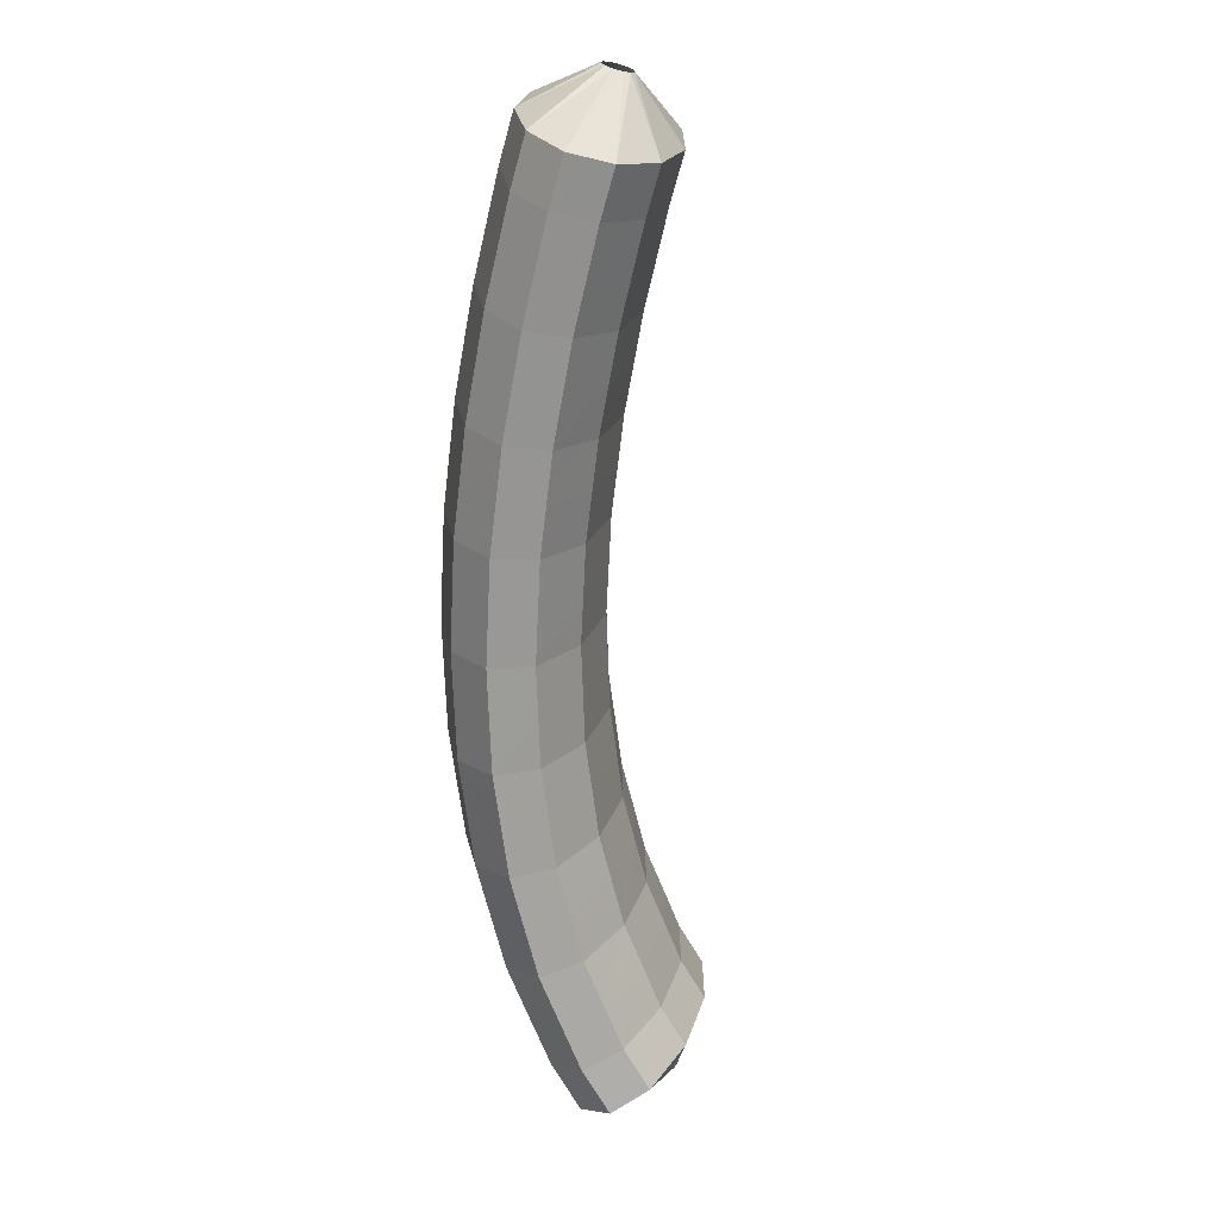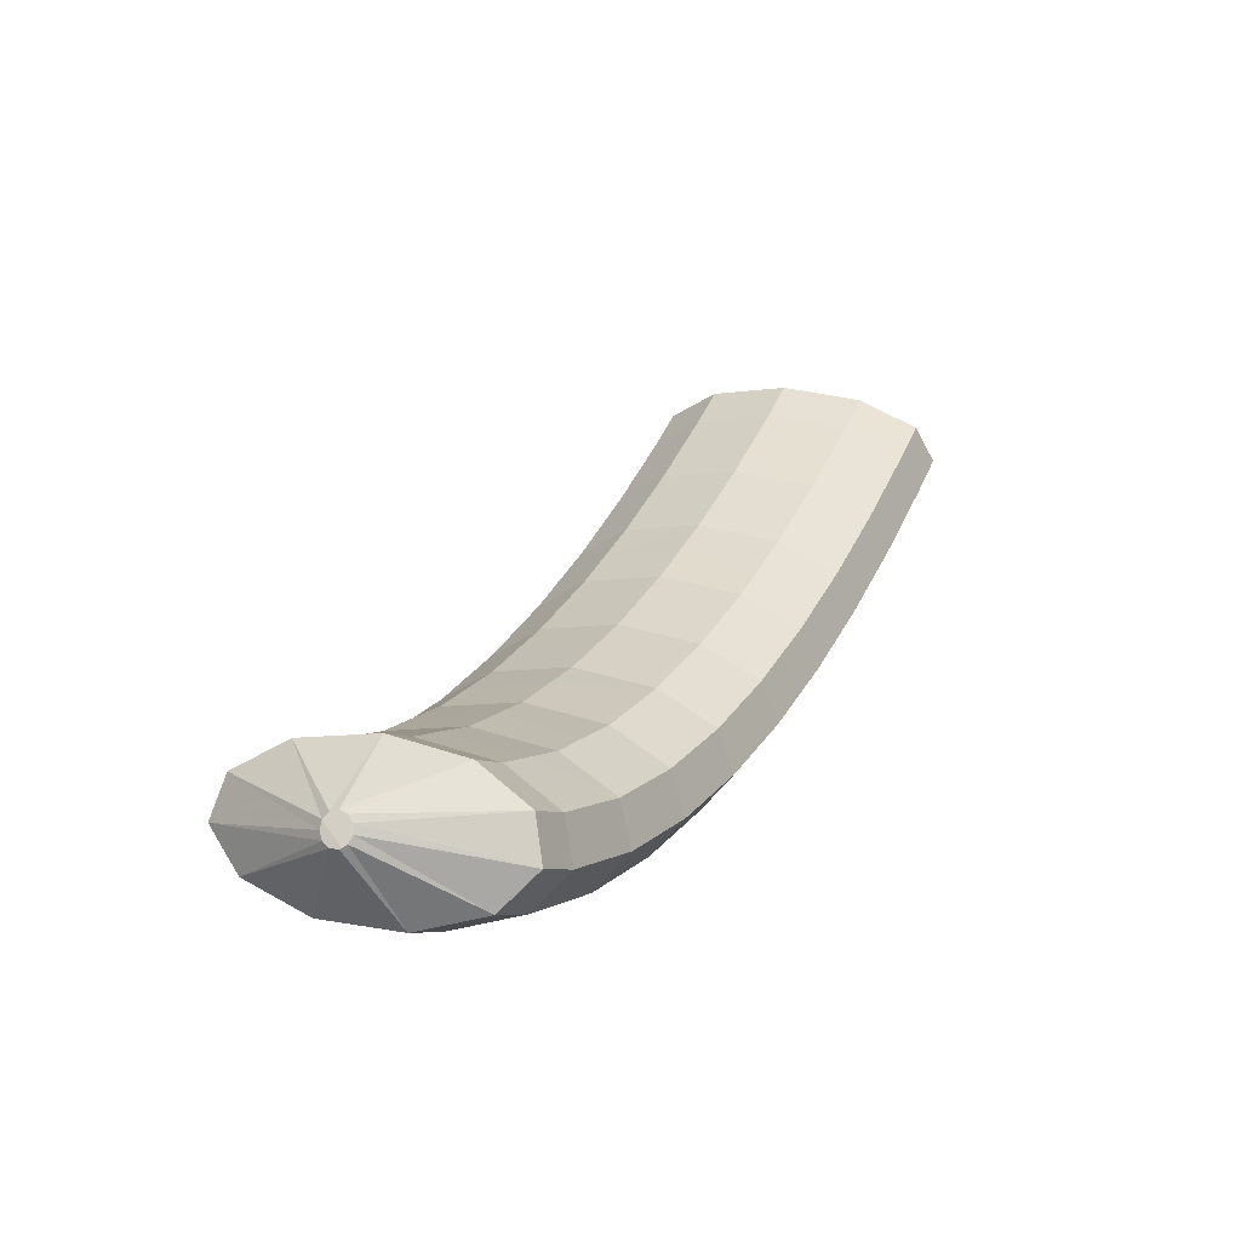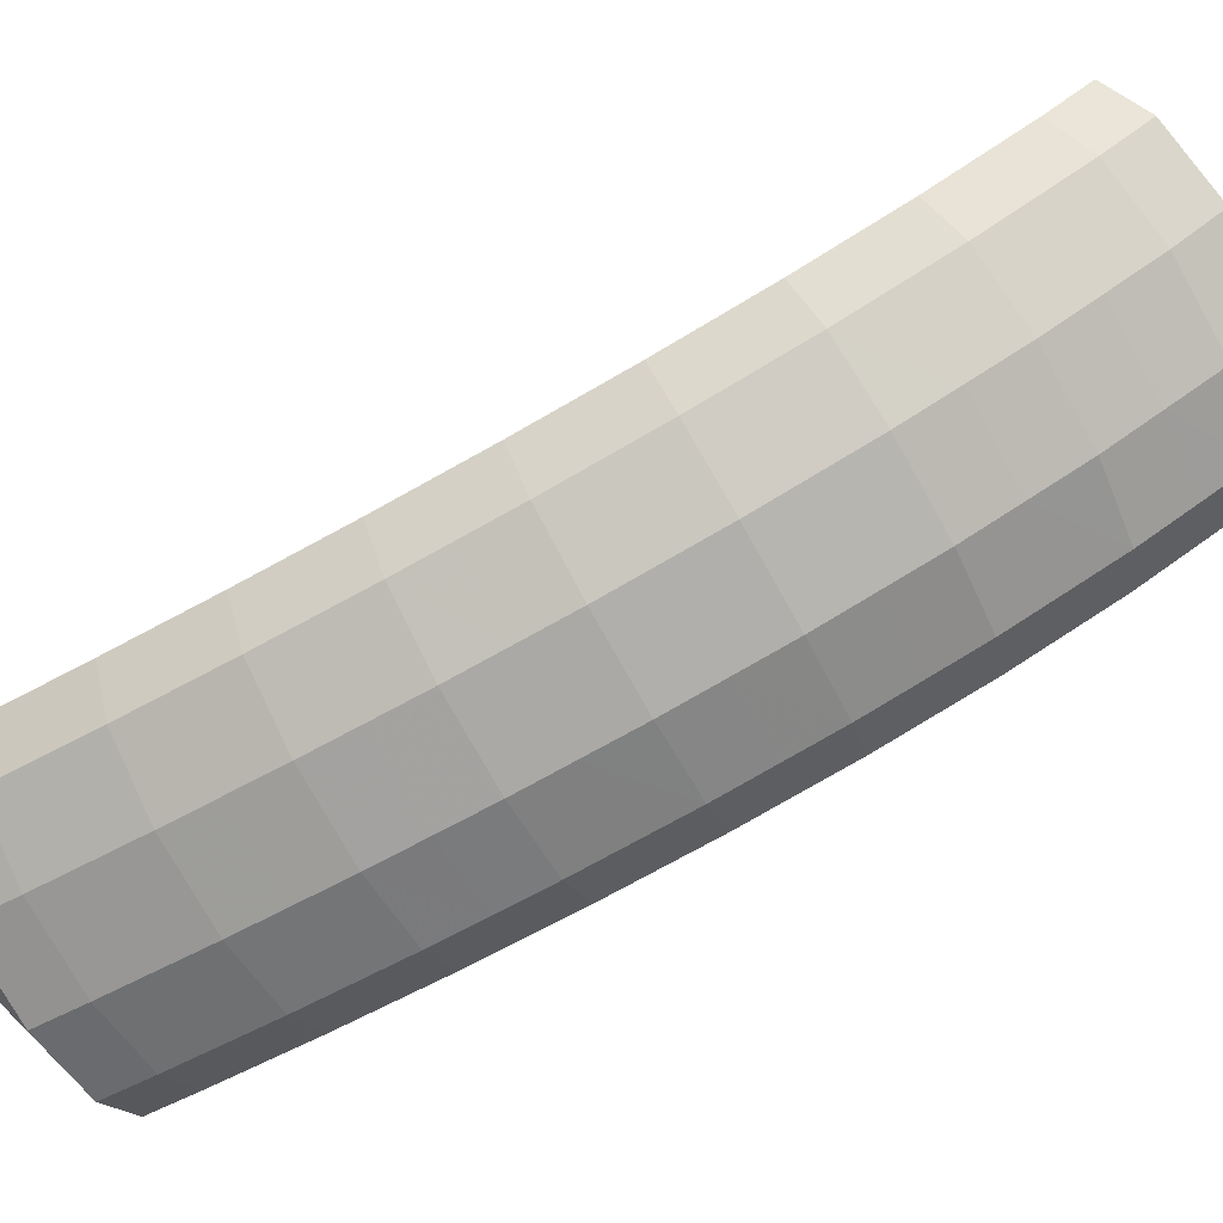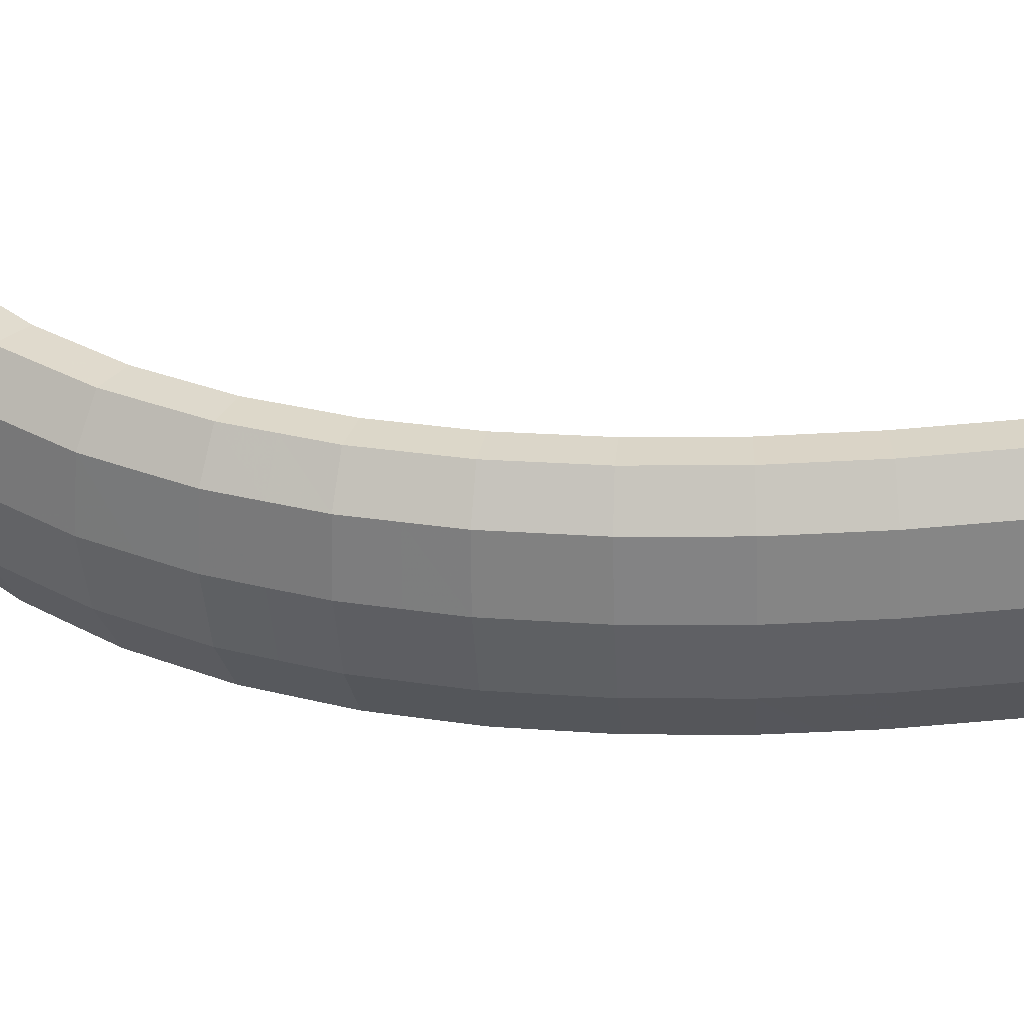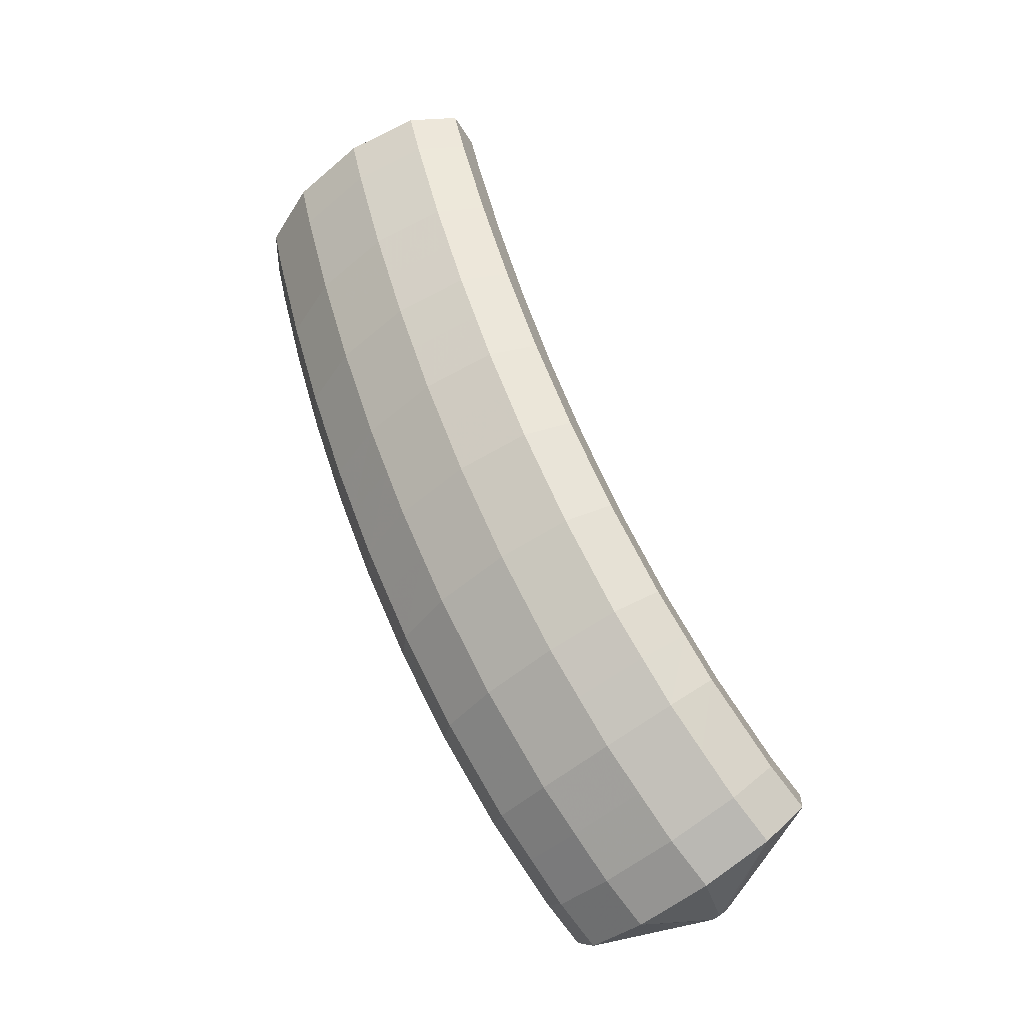
<metadata>
{"format":"obj","ext":"obj","renderer":"f3d","projection":"perspective","resolution":1024,"background":"white","views":[{"elev":45.8,"azim":-64.8,"up":"+Y"},{"elev":-62.0,"azim":25.1,"up":"+Y"},{"elev":-58.3,"azim":-85.1,"up":"+Z"},{"elev":-59.3,"azim":67.9,"up":"+Z"},{"elev":-14.7,"azim":-126.8,"up":"+Y"}]}
</metadata>
<code>
g tube1
v 116.7 134 125.3
v 116.5 134.1 125.3
v 116.3 134.3 125.1
v 116.2 134.3 124.9
v 116.2 134.3 124.6
v 116.4 134.3 124.4
v 116.7 134.1 124.3
v 116.9 134 124.4
v 117 133.9 124.6
v 117.1 133.9 124.9
v 116.9 133.9 125.1
v 116.7 134 125.3
v 116.4 132.1 127.1
v 113.9 133.3 127.4
v 112.1 134.3 126.9
v 111.5 134.7 125.6
v 112.2 134.5 124.1
v 114.2 133.6 122.7
v 116.6 132.5 122
v 118.8 131.3 122.1
v 120.1 130.6 123
v 120 130.5 124.5
v 118.6 131.1 126
v 116.4 132.1 127.1
v 115.6 130.7 126.9
v 113.2 131.9 127.3
v 111.4 132.8 126.7
v 110.7 133.2 125.5
v 111.5 132.9 123.9
v 113.4 132.1 122.6
v 115.8 130.9 121.8
v 118.1 129.8 121.9
v 119.3 129.1 122.9
v 119.3 129 124.3
v 117.9 129.6 125.8
v 115.6 130.7 126.9
v 114.9 129.2 126.9
v 112.5 130.4 127.2
v 110.6 131.3 126.7
v 110 131.7 125.4
v 110.7 131.4 123.9
v 112.6 130.5 122.5
v 115.1 129.4 121.8
v 117.3 128.3 121.9
v 118.6 127.6 122.8
v 118.5 127.5 124.3
v 117.2 128.1 125.8
v 114.9 129.2 126.9
v 114.2 127.7 126.8
v 111.7 128.9 127.1
v 109.9 129.8 126.6
v 109.2 130.2 125.3
v 110 129.8 123.8
v 111.8 129 122.4
v 114.3 127.8 121.7
v 116.5 126.7 121.8
v 117.8 126.1 122.7
v 117.8 126 124.2
v 116.5 126.7 125.7
v 114.2 127.7 126.8
v 113.5 126.3 126.8
v 111 127.4 127.1
v 109.2 128.3 126.6
v 108.5 128.6 125.4
v 109.2 128.3 123.8
v 111.1 127.4 122.5
v 113.5 126.2 121.7
v 115.8 125.1 121.8
v 117.1 124.5 122.7
v 117.1 124.5 124.2
v 115.8 125.2 125.7
v 113.5 126.3 126.8
v 112.8 124.8 126.8
v 110.3 126 127.1
v 108.5 126.8 126.6
v 107.8 127.1 125.4
v 108.5 126.7 123.8
v 110.3 125.8 122.5
v 112.8 124.6 121.7
v 115 123.6 121.8
v 116.4 123 122.8
v 116.4 123 124.2
v 115.1 123.7 125.7
v 112.8 124.8 126.8
v 112.1 123.3 126.9
v 109.7 124.5 127.3
v 107.8 125.3 126.7
v 107.1 125.6 125.5
v 107.7 125.1 123.9
v 109.6 124.2 122.6
v 112.1 123 121.8
v 114.3 122 121.9
v 115.7 121.4 122.9
v 115.7 121.5 124.3
v 114.4 122.2 125.8
v 112.1 123.3 126.9
v 111.5 121.9 127
v 109 123 127.4
v 107.1 123.8 126.8
v 106.4 124 125.6
v 107 123.5 124.1
v 108.9 122.6 122.7
v 111.3 121.4 122
v 113.6 120.4 122.1
v 115 119.9 123
v 115 120 124.4
v 113.7 120.8 125.9
v 111.5 121.9 127
v 110.8 120.4 127.2
v 108.4 121.6 127.6
v 106.4 122.3 127
v 105.7 122.5 125.8
v 106.3 122 124.3
v 108.2 121 122.9
v 110.6 119.8 122.2
v 112.9 118.8 122.3
v 114.3 118.3 123.2
v 114.4 118.5 124.6
v 113.1 119.3 126.1
v 110.8 120.4 127.2
v 110.2 119 127.4
v 107.7 120.1 127.8
v 105.8 120.8 127.3
v 105 120.9 126
v 105.6 120.4 124.5
v 107.5 119.3 123.2
v 109.9 118.2 122.4
v 112.2 117.2 122.5
v 113.6 116.8 123.4
v 113.7 117 124.9
v 112.4 117.9 126.4
v 110.2 119 127.4
v 109.6 117.6 127.8
v 107.1 118.7 128.1
v 105.2 119.3 127.6
v 104.4 119.4 126.4
v 105 118.8 124.9
v 106.8 117.7 123.5
v 109.3 116.5 122.8
v 111.6 115.6 122.9
v 113 115.3 123.8
v 113.1 115.5 125.2
v 111.9 116.4 126.7
v 109.6 117.6 127.8
v 109.1 116.1 128.1
v 106.6 117.2 128.5
v 104.6 117.8 128
v 103.8 117.8 126.8
v 104.3 117.2 125.3
v 106.1 116.1 123.9
v 108.6 114.9 123.2
v 110.9 114 123.3
v 112.4 113.7 124.2
v 112.5 114.1 125.6
v 111.3 115 127
v 109.1 116.1 128.1
v 108.5 114.8 128.6
v 106 115.8 128.9
v 104 116.4 128.5
v 103.2 116.3 127.3
v 103.7 115.6 125.8
v 105.5 114.5 124.5
v 108 113.3 123.7
v 110.3 112.4 123.8
v 111.8 112.2 124.7
v 112 112.6 126.1
v 110.7 113.6 127.5
v 108.5 114.8 128.6
v 108 113.4 129.1
v 105.5 114.4 129.4
v 103.5 114.9 128.9
v 102.6 114.8 127.8
v 103.2 114 126.4
v 104.9 112.8 125
v 107.4 111.7 124.3
v 109.7 110.9 124.4
v 111.2 110.7 125.2
v 111.4 111.1 126.6
v 110.2 112.2 128
v 108 113.4 129.1
v 107.6 112 129.7
v 105.1 113.1 130.1
v 103 113.5 129.6
v 102.1 113.3 128.5
v 102.6 112.4 127.1
v 104.4 111.2 125.8
v 106.9 110.1 125.1
v 109.2 109.3 125.1
v 110.7 109.2 125.9
v 111 109.7 127.2
v 109.8 110.8 128.6
v 107.6 112 129.7
v 107.1 110.7 130.3
v 104.6 111.7 130.7
v 102.6 112.1 130.3
v 101.6 111.8 129.2
v 102.1 110.9 127.8
v 103.9 109.6 126.6
v 106.3 108.5 125.8
v 108.7 107.8 125.8
v 110.3 107.7 126.6
v 110.5 108.3 127.9
v 109.3 109.5 129.3
v 107.1 110.7 130.3
v 106.8 109.5 131.1
v 104.3 110.5 131.5
v 102.2 110.8 131.1
v 101.2 110.4 130.1
v 101.7 109.4 128.8
v 103.4 108.1 127.5
v 105.9 107 126.8
v 108.3 106.3 126.8
v 109.9 106.3 127.5
v 110.1 107 128.7
v 109 108.2 130.1
v 106.8 109.5 131.1
v 106.4 108.3 131.9
v 103.9 109.2 132.3
v 101.8 109.5 132
v 100.8 109 131
v 101.3 107.9 129.7
v 103 106.6 128.5
v 105.5 105.4 127.8
v 107.9 104.8 127.7
v 109.5 104.9 128.4
v 109.7 105.7 129.6
v 108.6 107 130.9
v 106.4 108.3 131.9
v 106.2 107.1 132.9
v 103.7 108.1 133.3
v 101.6 108.3 133
v 100.6 107.7 132.1
v 101 106.6 130.9
v 102.7 105.2 129.7
v 105.2 104 129
v 107.6 103.4 128.9
v 109.2 103.6 129.5
v 109.5 104.5 130.6
v 108.4 105.8 131.9
v 106.2 107.1 132.9
v 105 104.8 132.5
v 104.7 104.9 132.5
v 104.5 104.9 132.4
v 104.3 104.8 132.2
v 104.3 104.6 132
v 104.4 104.4 131.8
v 104.7 104.3 131.8
v 104.9 104.3 131.8
v 105.2 104.3 132
v 105.3 104.5 132.2
v 105.2 104.7 132.4
v 105 104.8 132.5
f 1 2 14
f 14 13 1
f 2 3 15
f 15 14 2
f 3 4 16
f 16 15 3
f 4 5 17
f 17 16 4
f 5 6 18
f 18 17 5
f 6 7 19
f 19 18 6
f 7 8 20
f 20 19 7
f 8 9 21
f 21 20 8
f 9 10 22
f 22 21 9
f 10 11 23
f 23 22 10
f 11 12 24
f 24 23 11
f 13 14 26
f 26 25 13
f 14 15 27
f 27 26 14
f 15 16 28
f 28 27 15
f 16 17 29
f 29 28 16
f 17 18 30
f 30 29 17
f 18 19 31
f 31 30 18
f 19 20 32
f 32 31 19
f 20 21 33
f 33 32 20
f 21 22 34
f 34 33 21
f 22 23 35
f 35 34 22
f 23 24 36
f 36 35 23
f 25 26 38
f 38 37 25
f 26 27 39
f 39 38 26
f 27 28 40
f 40 39 27
f 28 29 41
f 41 40 28
f 29 30 42
f 42 41 29
f 30 31 43
f 43 42 30
f 31 32 44
f 44 43 31
f 32 33 45
f 45 44 32
f 33 34 46
f 46 45 33
f 34 35 47
f 47 46 34
f 35 36 48
f 48 47 35
f 37 38 50
f 50 49 37
f 38 39 51
f 51 50 38
f 39 40 52
f 52 51 39
f 40 41 53
f 53 52 40
f 41 42 54
f 54 53 41
f 42 43 55
f 55 54 42
f 43 44 56
f 56 55 43
f 44 45 57
f 57 56 44
f 45 46 58
f 58 57 45
f 46 47 59
f 59 58 46
f 47 48 60
f 60 59 47
f 49 50 62
f 62 61 49
f 50 51 63
f 63 62 50
f 51 52 64
f 64 63 51
f 52 53 65
f 65 64 52
f 53 54 66
f 66 65 53
f 54 55 67
f 67 66 54
f 55 56 68
f 68 67 55
f 56 57 69
f 69 68 56
f 57 58 70
f 70 69 57
f 58 59 71
f 71 70 58
f 59 60 72
f 72 71 59
f 61 62 74
f 74 73 61
f 62 63 75
f 75 74 62
f 63 64 76
f 76 75 63
f 64 65 77
f 77 76 64
f 65 66 78
f 78 77 65
f 66 67 79
f 79 78 66
f 67 68 80
f 80 79 67
f 68 69 81
f 81 80 68
f 69 70 82
f 82 81 69
f 70 71 83
f 83 82 70
f 71 72 84
f 84 83 71
f 73 74 86
f 86 85 73
f 74 75 87
f 87 86 74
f 75 76 88
f 88 87 75
f 76 77 89
f 89 88 76
f 77 78 90
f 90 89 77
f 78 79 91
f 91 90 78
f 79 80 92
f 92 91 79
f 80 81 93
f 93 92 80
f 81 82 94
f 94 93 81
f 82 83 95
f 95 94 82
f 83 84 96
f 96 95 83
f 85 86 98
f 98 97 85
f 86 87 99
f 99 98 86
f 87 88 100
f 100 99 87
f 88 89 101
f 101 100 88
f 89 90 102
f 102 101 89
f 90 91 103
f 103 102 90
f 91 92 104
f 104 103 91
f 92 93 105
f 105 104 92
f 93 94 106
f 106 105 93
f 94 95 107
f 107 106 94
f 95 96 108
f 108 107 95
f 97 98 110
f 110 109 97
f 98 99 111
f 111 110 98
f 99 100 112
f 112 111 99
f 100 101 113
f 113 112 100
f 101 102 114
f 114 113 101
f 102 103 115
f 115 114 102
f 103 104 116
f 116 115 103
f 104 105 117
f 117 116 104
f 105 106 118
f 118 117 105
f 106 107 119
f 119 118 106
f 107 108 120
f 120 119 107
f 109 110 122
f 122 121 109
f 110 111 123
f 123 122 110
f 111 112 124
f 124 123 111
f 112 113 125
f 125 124 112
f 113 114 126
f 126 125 113
f 114 115 127
f 127 126 114
f 115 116 128
f 128 127 115
f 116 117 129
f 129 128 116
f 117 118 130
f 130 129 117
f 118 119 131
f 131 130 118
f 119 120 132
f 132 131 119
f 121 122 134
f 134 133 121
f 122 123 135
f 135 134 122
f 123 124 136
f 136 135 123
f 124 125 137
f 137 136 124
f 125 126 138
f 138 137 125
f 126 127 139
f 139 138 126
f 127 128 140
f 140 139 127
f 128 129 141
f 141 140 128
f 129 130 142
f 142 141 129
f 130 131 143
f 143 142 130
f 131 132 144
f 144 143 131
f 133 134 146
f 146 145 133
f 134 135 147
f 147 146 134
f 135 136 148
f 148 147 135
f 136 137 149
f 149 148 136
f 137 138 150
f 150 149 137
f 138 139 151
f 151 150 138
f 139 140 152
f 152 151 139
f 140 141 153
f 153 152 140
f 141 142 154
f 154 153 141
f 142 143 155
f 155 154 142
f 143 144 156
f 156 155 143
f 145 146 158
f 158 157 145
f 146 147 159
f 159 158 146
f 147 148 160
f 160 159 147
f 148 149 161
f 161 160 148
f 149 150 162
f 162 161 149
f 150 151 163
f 163 162 150
f 151 152 164
f 164 163 151
f 152 153 165
f 165 164 152
f 153 154 166
f 166 165 153
f 154 155 167
f 167 166 154
f 155 156 168
f 168 167 155
f 157 158 170
f 170 169 157
f 158 159 171
f 171 170 158
f 159 160 172
f 172 171 159
f 160 161 173
f 173 172 160
f 161 162 174
f 174 173 161
f 162 163 175
f 175 174 162
f 163 164 176
f 176 175 163
f 164 165 177
f 177 176 164
f 165 166 178
f 178 177 165
f 166 167 179
f 179 178 166
f 167 168 180
f 180 179 167
f 169 170 182
f 182 181 169
f 170 171 183
f 183 182 170
f 171 172 184
f 184 183 171
f 172 173 185
f 185 184 172
f 173 174 186
f 186 185 173
f 174 175 187
f 187 186 174
f 175 176 188
f 188 187 175
f 176 177 189
f 189 188 176
f 177 178 190
f 190 189 177
f 178 179 191
f 191 190 178
f 179 180 192
f 192 191 179
f 181 182 194
f 194 193 181
f 182 183 195
f 195 194 182
f 183 184 196
f 196 195 183
f 184 185 197
f 197 196 184
f 185 186 198
f 198 197 185
f 186 187 199
f 199 198 186
f 187 188 200
f 200 199 187
f 188 189 201
f 201 200 188
f 189 190 202
f 202 201 189
f 190 191 203
f 203 202 190
f 191 192 204
f 204 203 191
f 193 194 206
f 206 205 193
f 194 195 207
f 207 206 194
f 195 196 208
f 208 207 195
f 196 197 209
f 209 208 196
f 197 198 210
f 210 209 197
f 198 199 211
f 211 210 198
f 199 200 212
f 212 211 199
f 200 201 213
f 213 212 200
f 201 202 214
f 214 213 201
f 202 203 215
f 215 214 202
f 203 204 216
f 216 215 203
f 205 206 218
f 218 217 205
f 206 207 219
f 219 218 206
f 207 208 220
f 220 219 207
f 208 209 221
f 221 220 208
f 209 210 222
f 222 221 209
f 210 211 223
f 223 222 210
f 211 212 224
f 224 223 211
f 212 213 225
f 225 224 212
f 213 214 226
f 226 225 213
f 214 215 227
f 227 226 214
f 215 216 228
f 228 227 215
f 217 218 230
f 230 229 217
f 218 219 231
f 231 230 218
f 219 220 232
f 232 231 219
f 220 221 233
f 233 232 220
f 221 222 234
f 234 233 221
f 222 223 235
f 235 234 222
f 223 224 236
f 236 235 223
f 224 225 237
f 237 236 224
f 225 226 238
f 238 237 225
f 226 227 239
f 239 238 226
f 227 228 240
f 240 239 227
f 229 230 242
f 242 241 229
f 230 231 243
f 243 242 230
f 231 232 244
f 244 243 231
f 232 233 245
f 245 244 232
f 233 234 246
f 246 245 233
f 234 235 247
f 247 246 234
f 235 236 248
f 248 247 235
f 236 237 249
f 249 248 236
f 237 238 250
f 250 249 237
f 238 239 251
f 251 250 238
f 239 240 252
f 252 251 239
g

</code>
